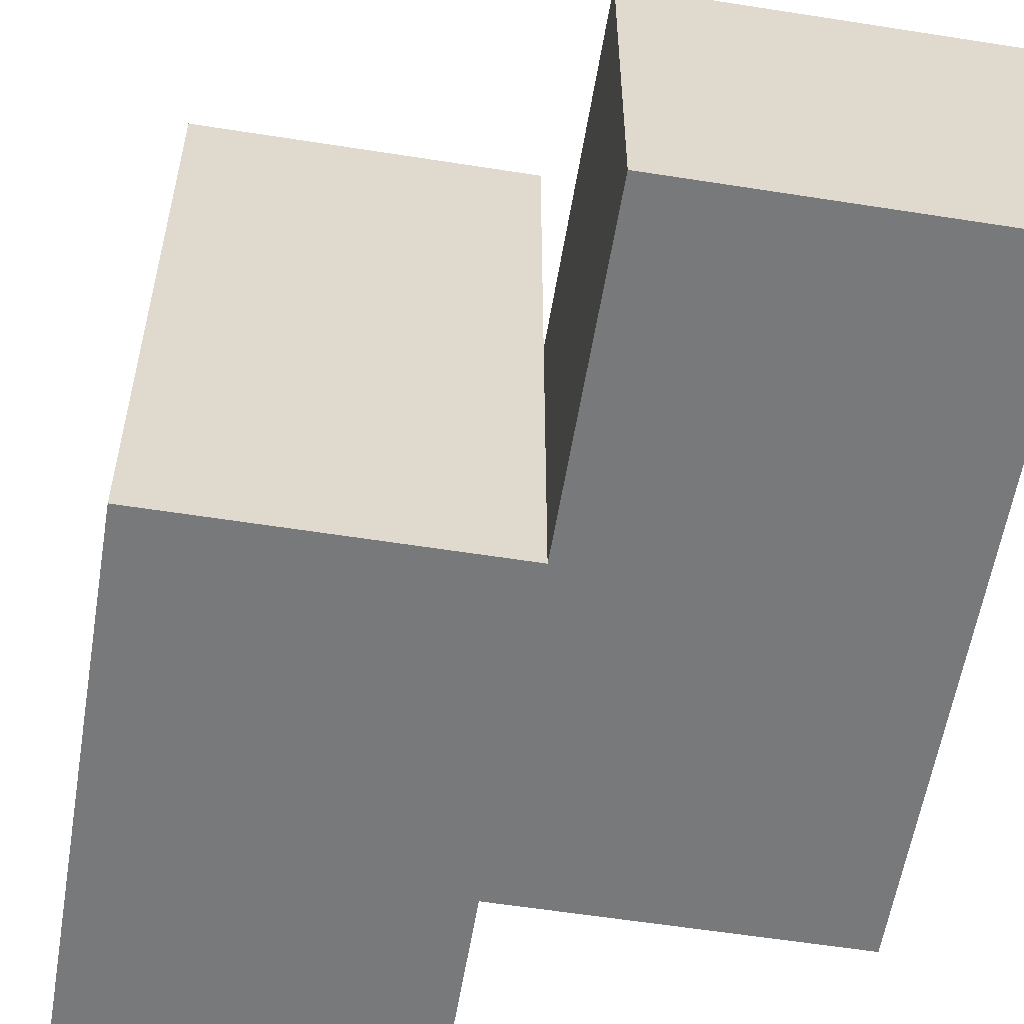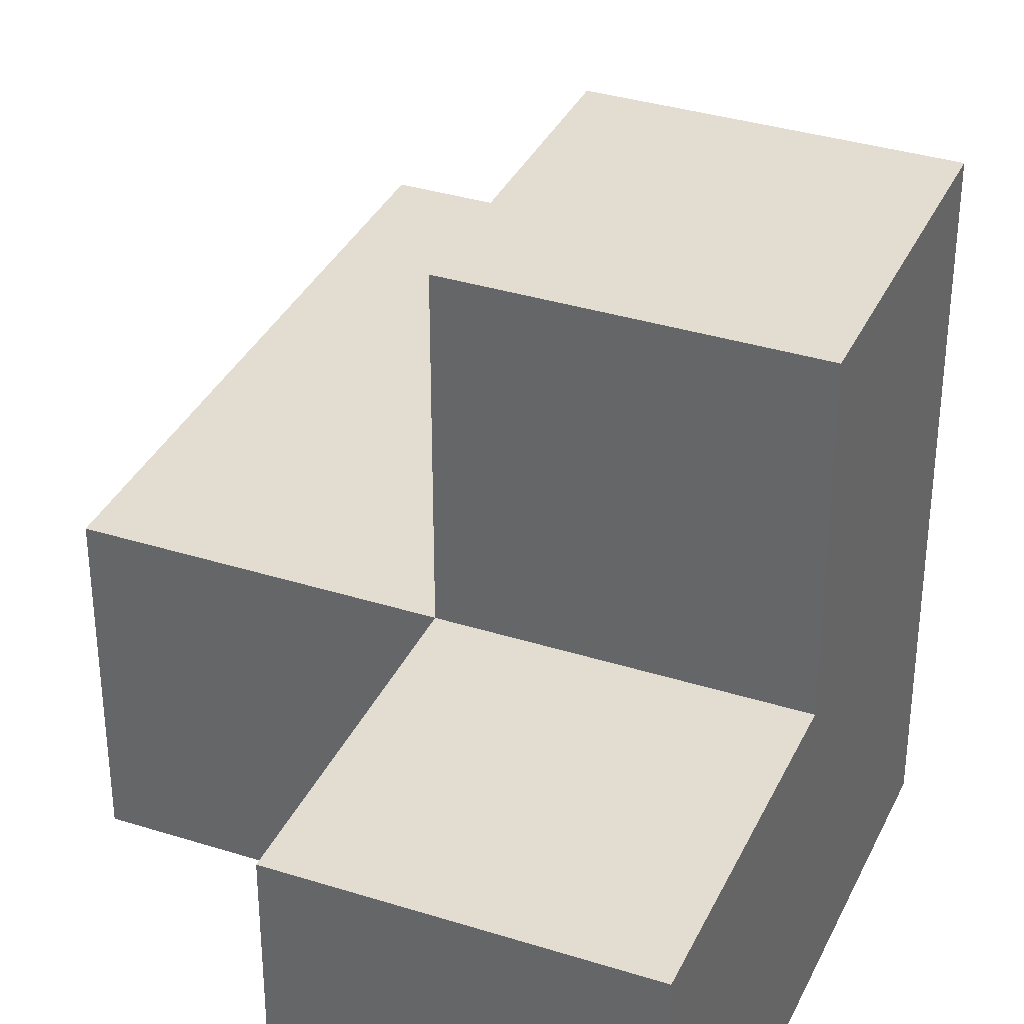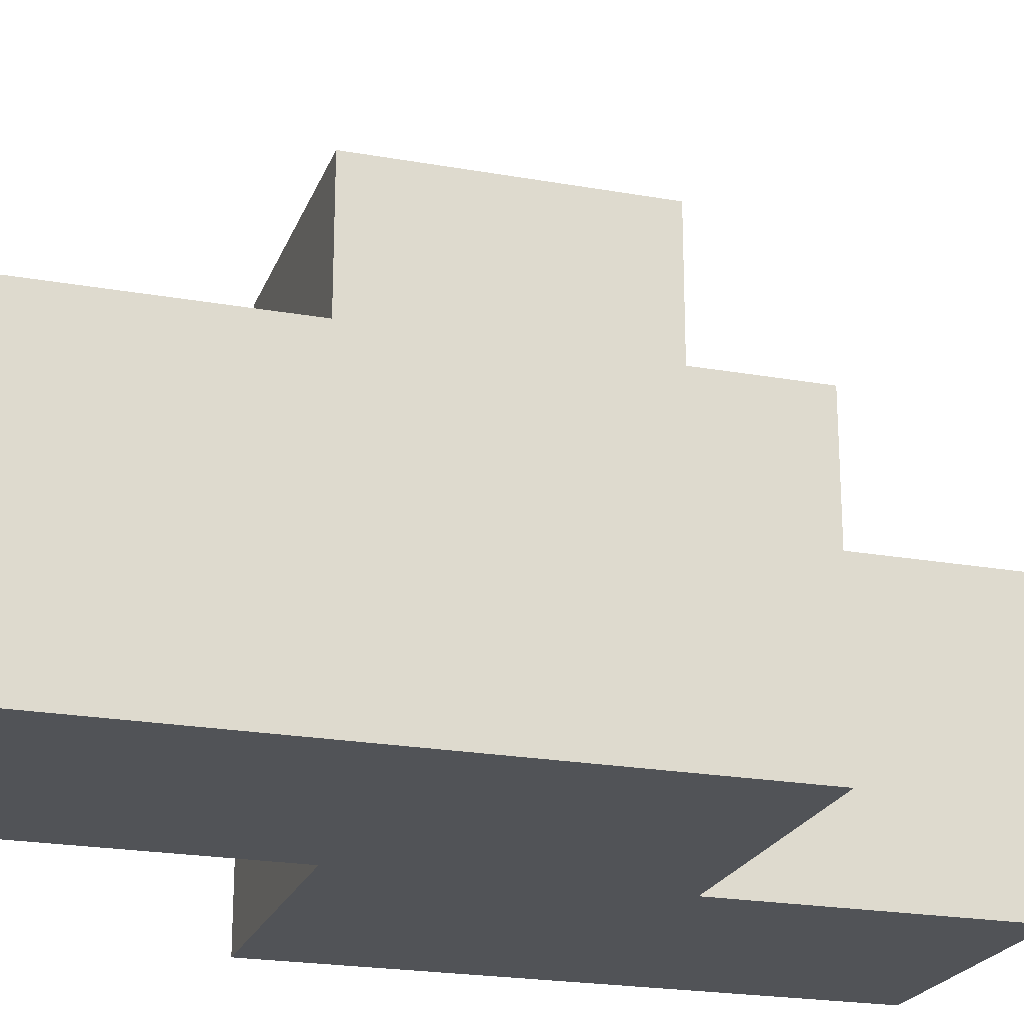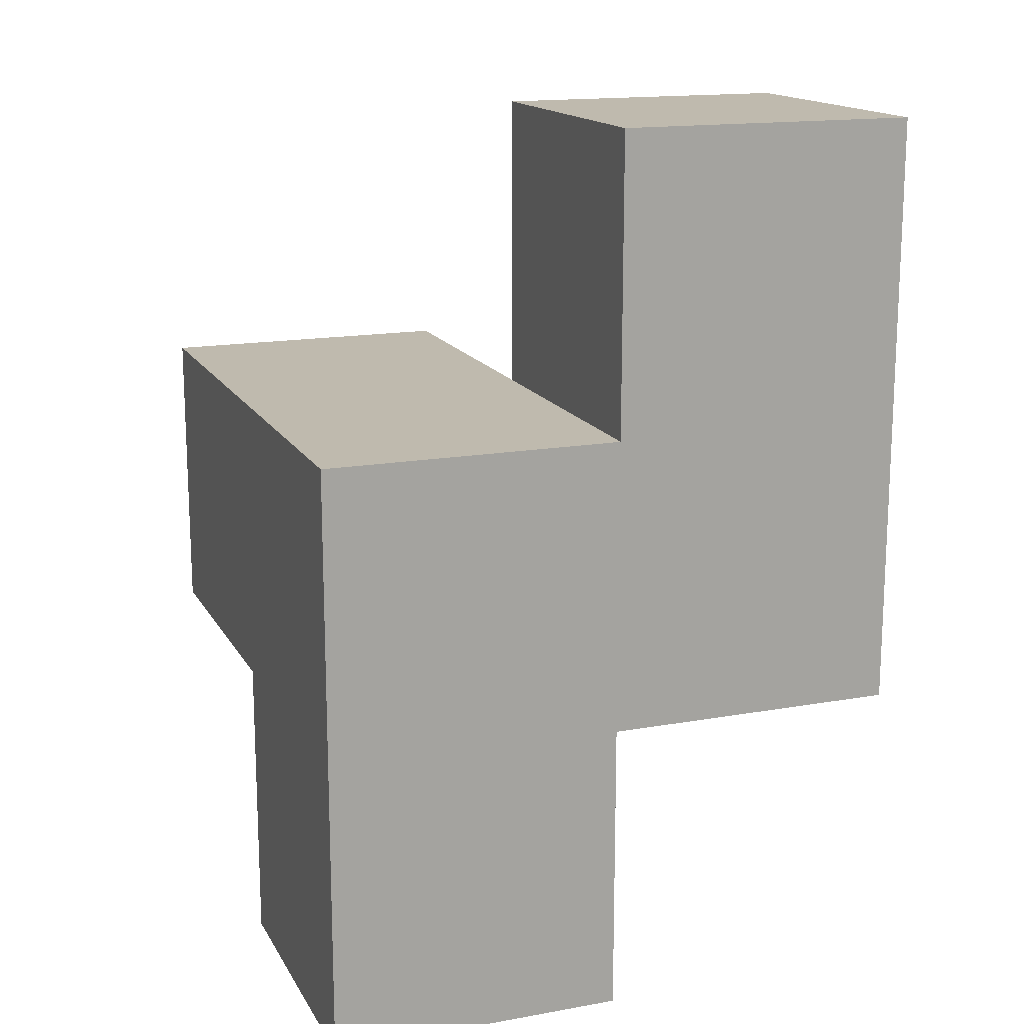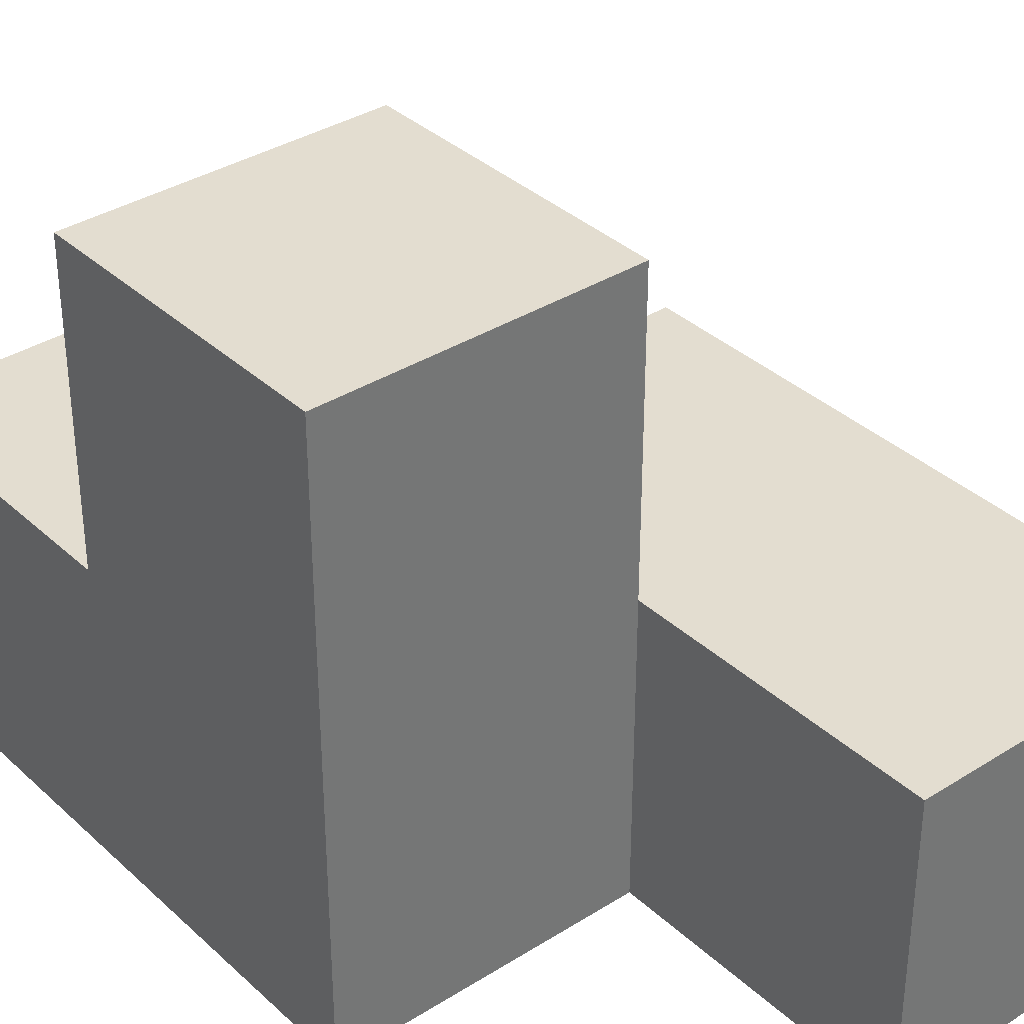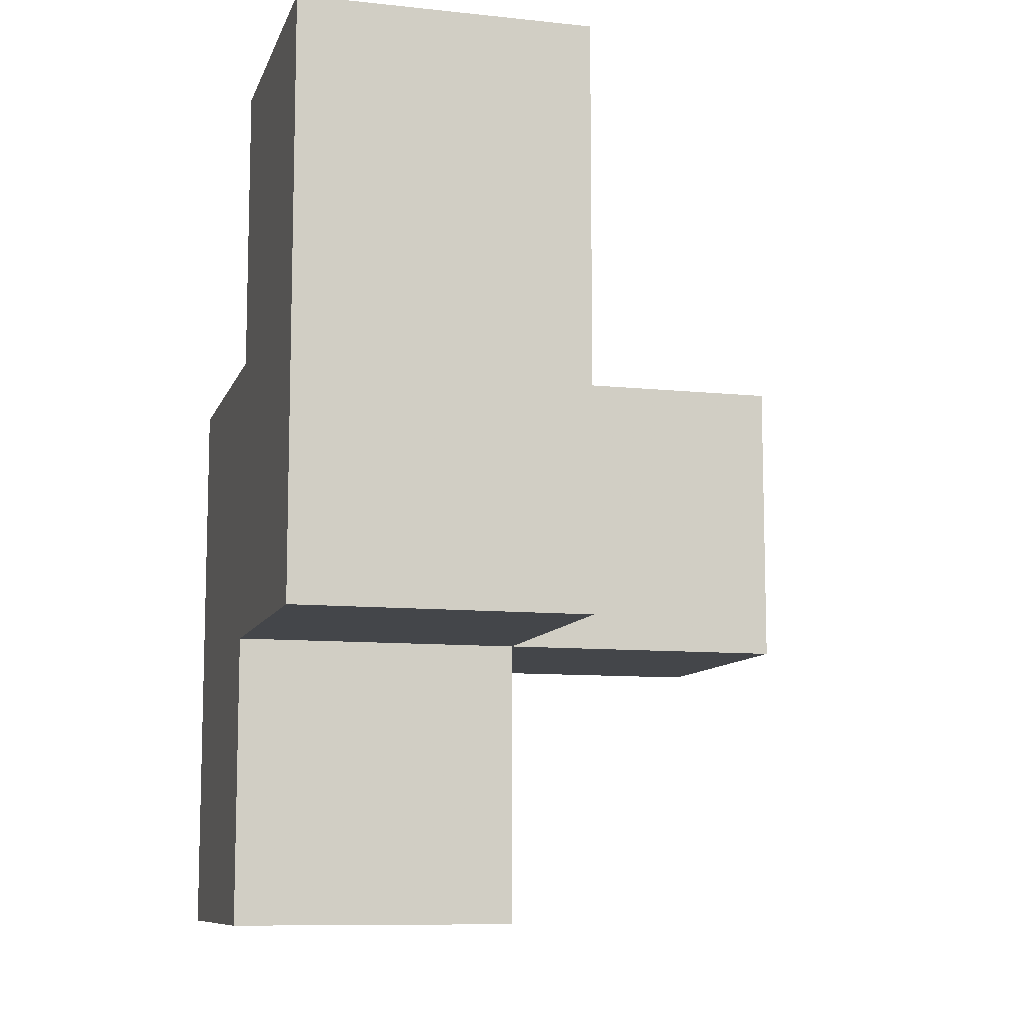
<metadata>
{"format":"obj","ext":"obj","renderer":"f3d","projection":"perspective","resolution":1024,"background":"white","views":[{"elev":-57.7,"azim":170.7,"up":"+Z"},{"elev":35.2,"azim":22.7,"up":"+Z"},{"elev":-22.0,"azim":-107.3,"up":"+Z"},{"elev":15.8,"azim":159.5,"up":"+Y"},{"elev":35.6,"azim":140.2,"up":"+Z"},{"elev":-9.7,"azim":-105.3,"up":"+Y"}]}
</metadata>
<code>
v 3.991 2.005 0.9975
v 3.001 2.005 0.9975
v 3.001 3.985 0.9975
v 3.001 2.995 1.988
v 2.011 2.995 0.0075
v 3.991 2.995 1.988
v 3.991 2.005 0.0075
v 2.011 2.005 0.9975
v 3.001 1.015 0.9975
v 3.001 2.005 0.0075
v 3.001 2.995 0.9975
v 3.001 3.985 0.0075
v 3.991 2.995 0.9975
v 3.991 1.015 0.9975
v 2.011 3.985 0.9975
v 2.011 2.005 0.0075
v 3.991 2.005 1.988
v 3.001 2.005 1.988
v 3.001 1.015 0.0075
v 3.001 2.995 0.0075
v 3.991 1.015 0.0075
v 2.011 3.985 0.0075
v 3.991 2.995 0.0075
v 2.011 2.995 0.9975
f 7 10 23
f 20 23 10
f 23 20 13
f 11 13 20
f 7 23 1
f 13 1 23
f 21 19 7
f 10 7 19
f 9 14 2
f 1 2 14
f 19 21 9
f 14 9 21
f 10 19 2
f 9 2 19
f 21 7 14
f 1 14 7
f 10 16 20
f 5 20 16
f 8 2 24
f 11 24 2
f 16 10 8
f 2 8 10
f 5 16 24
f 8 24 16
f 18 17 4
f 6 4 17
f 2 1 18
f 17 18 1
f 13 11 6
f 4 6 11
f 11 2 4
f 18 4 2
f 1 13 17
f 6 17 13
f 20 5 12
f 22 12 5
f 24 11 15
f 3 15 11
f 12 22 3
f 15 3 22
f 22 5 15
f 24 15 5
f 20 12 11
f 3 11 12

</code>
